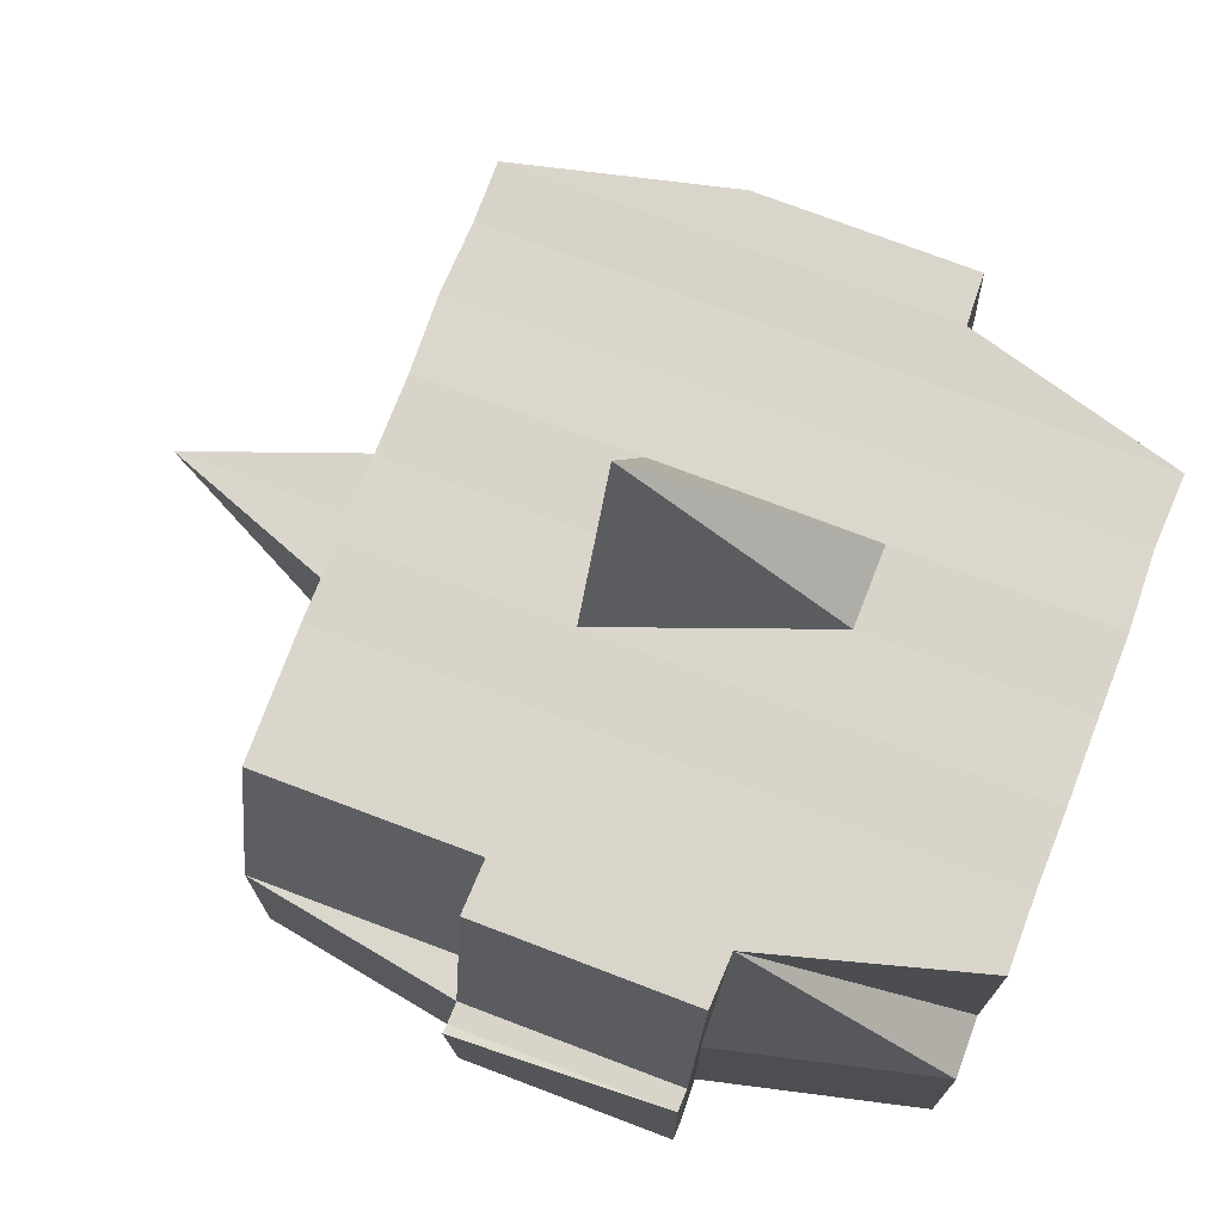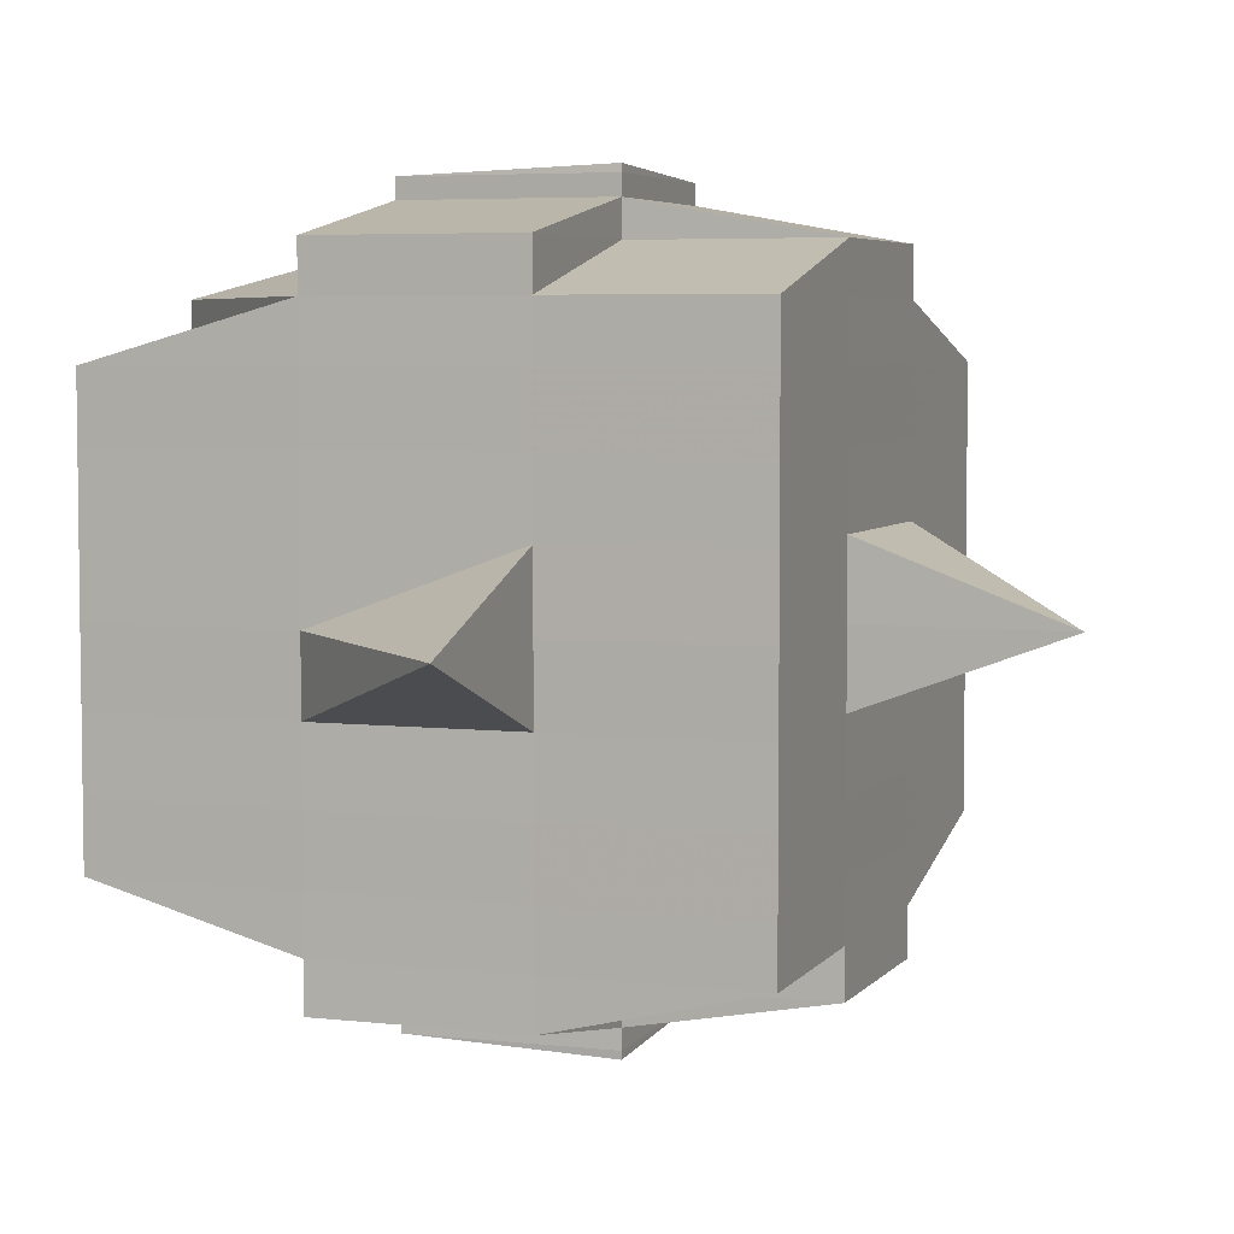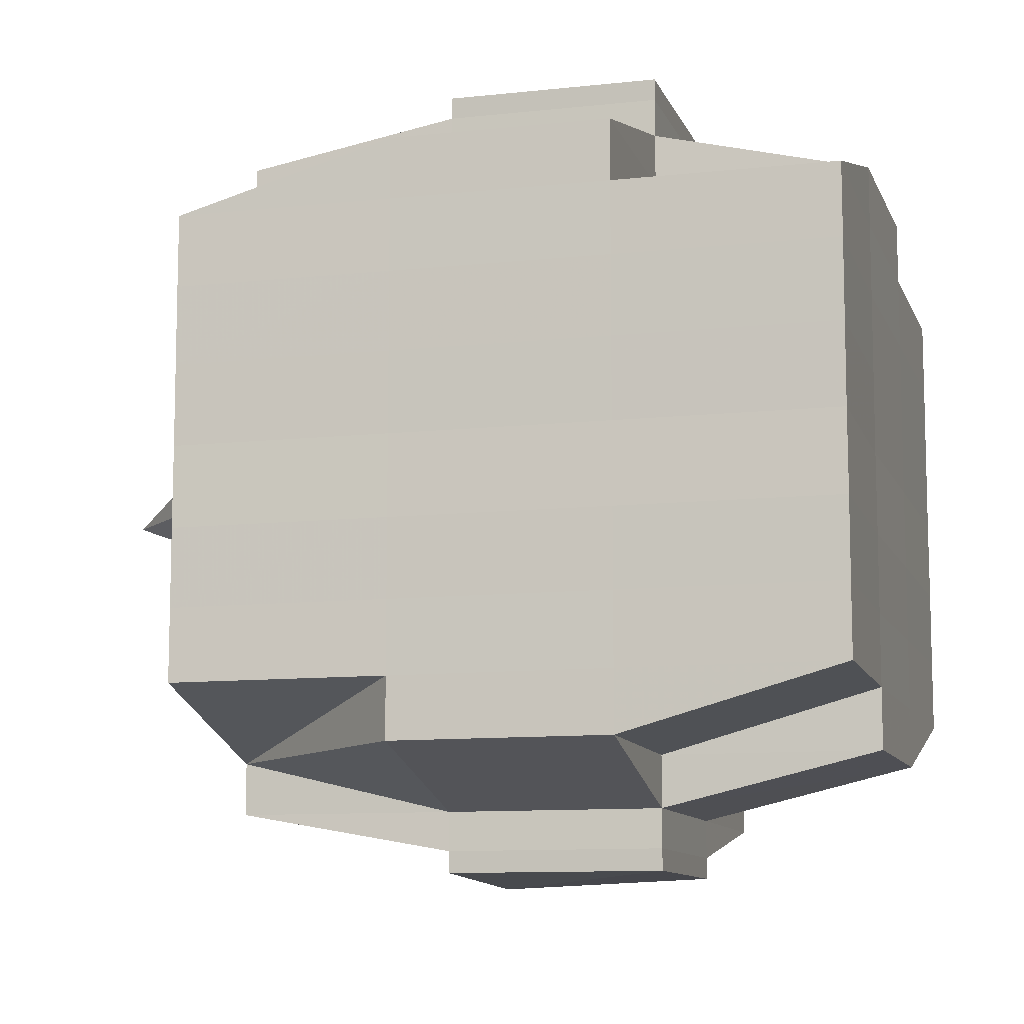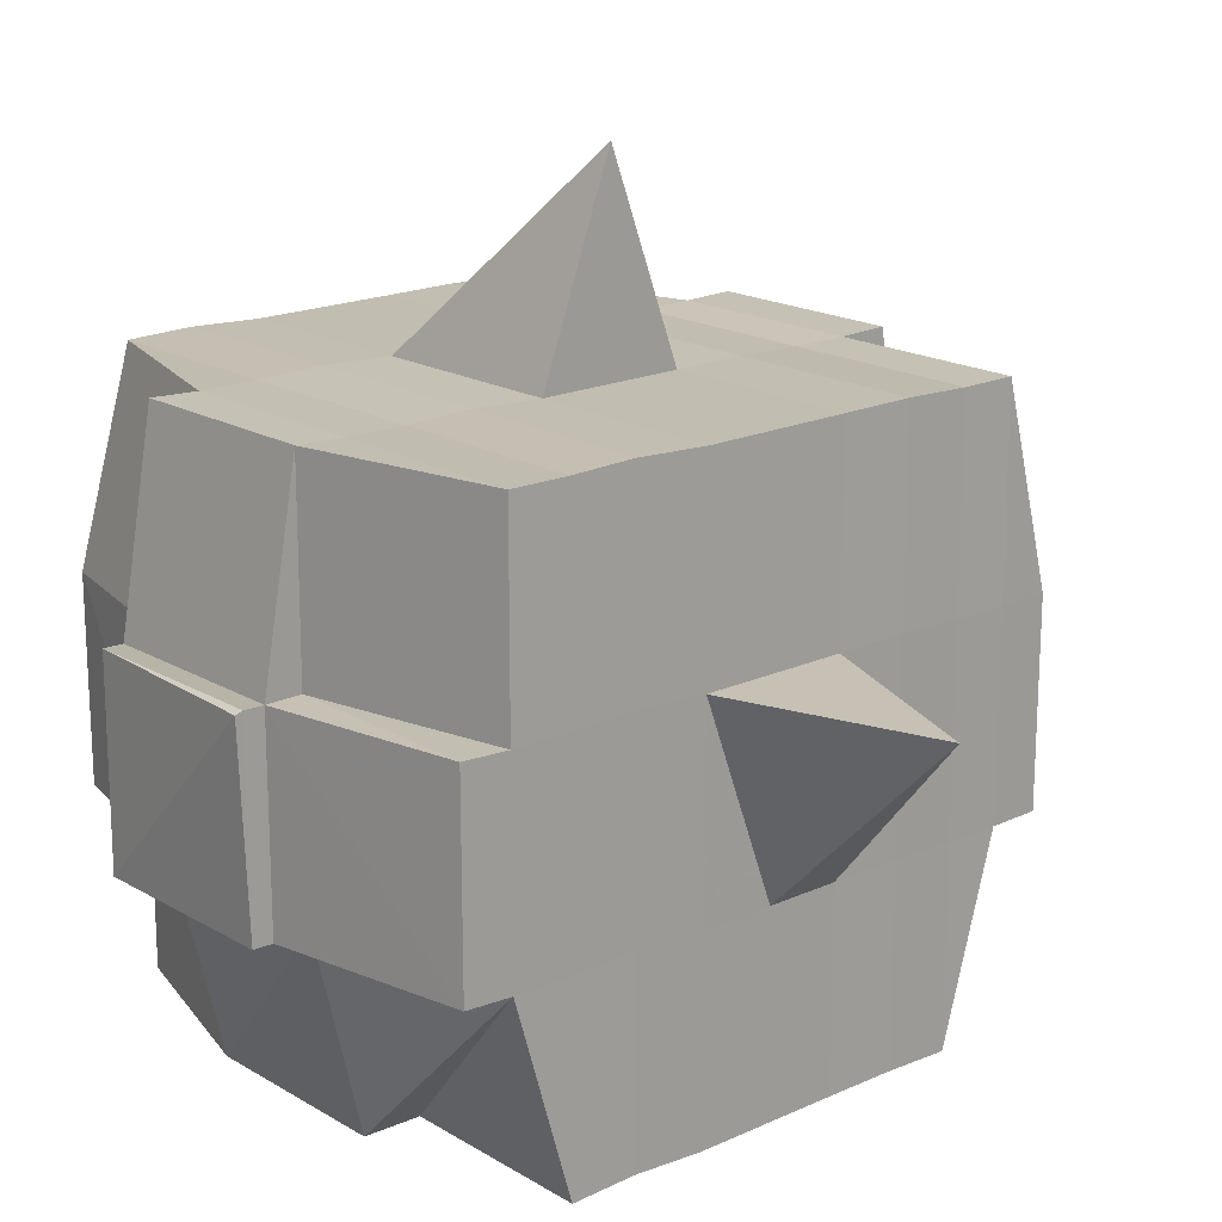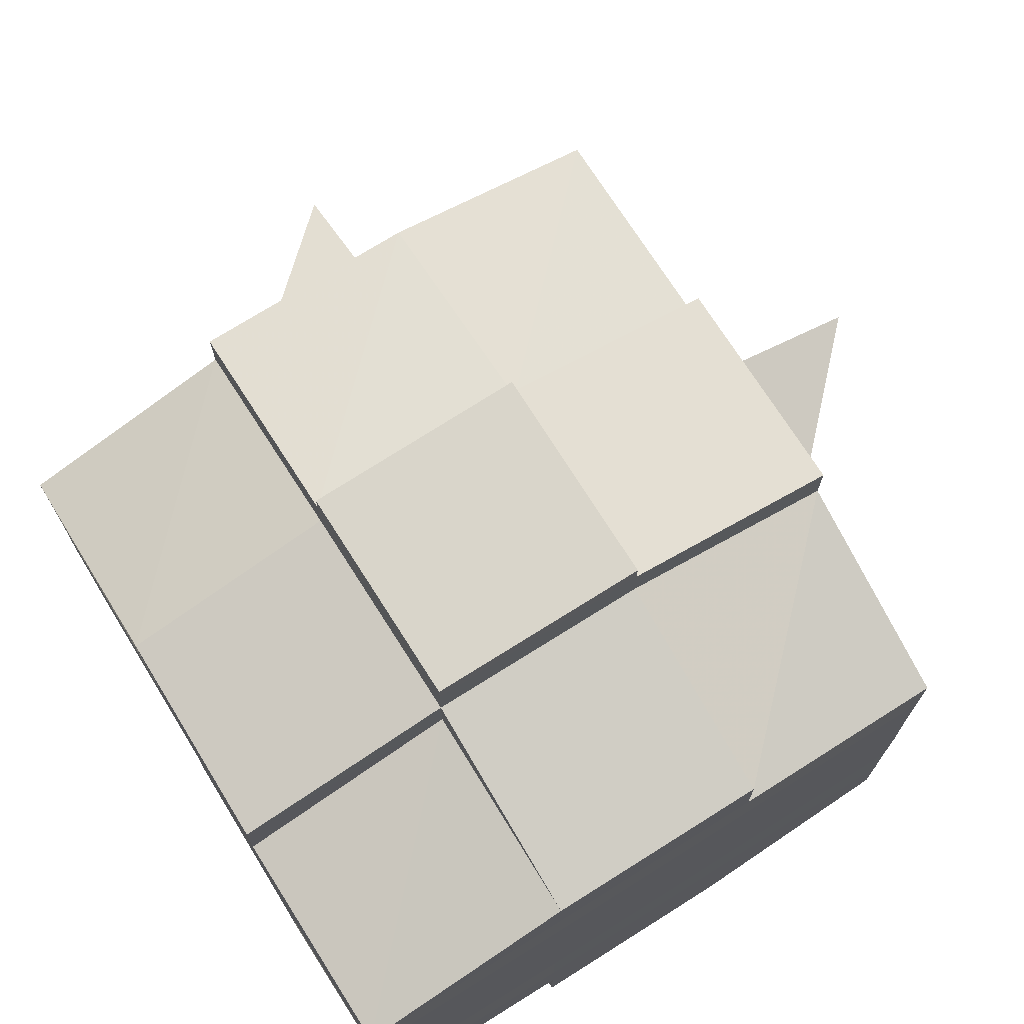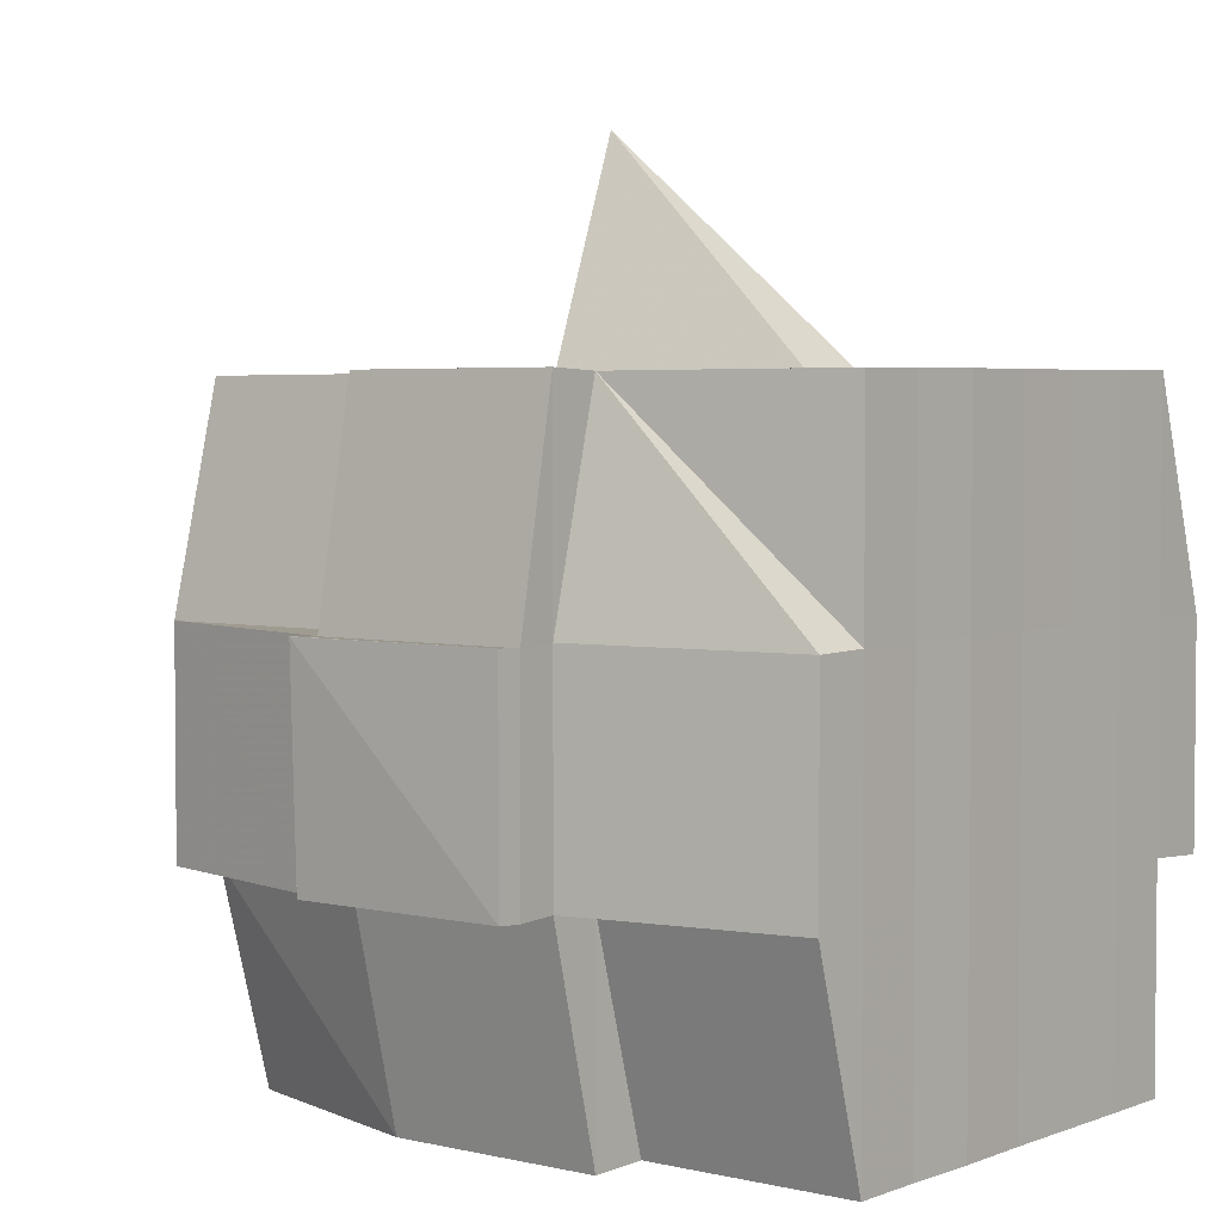
<metadata>
{"format":"obj","ext":"obj","renderer":"f3d","projection":"perspective","resolution":1024,"background":"white","views":[{"elev":74.3,"azim":20.8,"up":"+Y"},{"elev":5.1,"azim":-160.2,"up":"+Z"},{"elev":-10.3,"azim":15.4,"up":"+Z"},{"elev":17.8,"azim":-130.7,"up":"+Y"},{"elev":72.7,"azim":58.0,"up":"+Z"},{"elev":3.7,"azim":39.2,"up":"+Y"}]}
</metadata>
<code>
o 2468
v 2253 1889 15.09
v 2253 1889 15.09
v 2253 1889 15.09
v 2253 1889 15.09
v 2253 1889 15.09
v 2253 1889 15.09
v 2253 1889 15.09
v 2253 1889 15.09
v 2253 1889 15.09
v 2253 1889 15.09
v 2253 1889 15.09
v 2253 1889 15.09
v 2253 1889 15.09
v 2253 1889 15.08
v 2253 1889 15.09
v 2253 1889 15.09
v 2253 1889 15.09
v 2253 1889 15.08
v 2253 1889 15.09
v 2253 1889 15.08
v 2253 1889 15.08
v 2253 1889 15.09
v 2253 1889 15.08
v 2253 1889 15.08
v 2253 1889 15.08
v 2253 1889 15.08
v 2253 1889 15.08
v 2253 1889 15.08
v 2253 1889 15.08
v 2253 1889 15.08
v 2253 1889 15.08
v 2253 1889 15.07
v 2253 1889 15.08
v 2253 1889 15.07
v 2253 1889 15.07
v 2253 1889 15.07
v 2253 1889 15.07
v 2253 1889 15.07
v 2253 1889 15.07
v 2253 1889 15.07
v 2253 1889 15.07
v 2253 1889 15.07
v 2253 1889 15.07
v 2253 1889 15.07
v 2253 1889 15.07
v 2253 1889 15.07
v 2253 1889 15.08
v 2253 1889 15.07
v 2253 1889 15.08
v 2253 1889 15.08
v 2253 1889 15.07
v 2253 1889 15.08
v 2253 1889 15.07
v 2253 1889 15.07
v 2253 1889 15.07
v 2253 1889 15.07
v 2253 1889 15.07
v 2253 1889 15.07
v 2253 1889 15.07
v 2253 1889 15.07
v 2253 1889 15.07
v 2253 1889 15.07
v 2253 1889 15.07
v 2253 1889 15.06
v 2253 1889 15.06
v 2253 1889 15.06
v 2253 1889 15.06
v 2253 1889 15.06
v 2253 1889 15.06
v 2253 1889 15.06
v 2253 1889 15.07
v 2253 1889 15.06
v 2253 1889 15.06
v 2253 1889 15.06
v 2253 1889 15.06
v 2253 1889 15.06
v 2253 1889 15.06
v 2253 1889 15.06
v 2253 1889 15.06
v 2253 1889 15.06
v 2253 1889 15.05
v 2253 1889 15.06
v 2253 1889 15.05
v 2253 1889 15.05
v 2253 1889 15.05
v 2253 1889 15.05
v 2253 1889 15.05
v 2253 1889 15.05
v 2253 1889 15.05
v 2253 1889 15.06
v 2253 1889 15.05
v 2253 1889 15.05
v 2253 1889 15.05
v 2253 1889 15.05
v 2253 1889 15.05
v 2253 1889 15.05
v 2253 1889 15.05
v 2253 1889 15.05
v 2253 1889 15.05
v 2253 1889 15.05
v 2253 1889 15.05
v 2253 1889 15.05
v 2253 1889 15.05
v 2253 1889 15.05
v 2253 1889 15.05
v 2253 1889 15.05
v 2253 1889 15.05
v 2253 1889 15.06
v 2253 1889 15.05
v 2253 1889 15.05
v 2253 1889 15.05
v 2253 1889 15.05
v 2253 1889 15.05
v 2253 1889 15.05
v 2253 1889 15.05
v 2253 1889 15.05
v 2253 1889 15.05
v 2253 1889 15.06
v 2253 1889 15.05
v 2253 1889 15.06
v 2253 1889 15.06
v 2253 1889 15.06
v 2253 1889 15.06
v 2253 1889 15.06
v 2253 1889 15.06
v 2253 1889 15.06
v 2253 1889 15.06
v 2253 1889 15.06
v 2253 1889 15.06
v 2253 1889 15.07
v 2253 1889 15.06
v 2253 1889 15.06
v 2253 1889 15.06
v 2253 1889 15.06
v 2253 1889 15.07
v 2253 1889 15.07
v 2253 1889 15.07
v 2253 1889 15.07
v 2253 1889 15.07
v 2253 1889 15.07
v 2253 1889 15.07
v 2253 1889 15.07
v 2253 1889 15.07
v 2253 1889 15.07
v 2253 1889 15.07
v 2253 1889 15.08
v 2253 1889 15.07
v 2253 1889 15.07
v 2253 1889 15.07
v 2253 1889 15.08
v 2253 1889 15.08
v 2253 1889 15.08
v 2253 1889 15.08
v 2253 1889 15.08
v 2253 1889 15.08
v 2253 1889 15.09
v 2253 1889 15.08
v 2253 1889 15.08
v 2253 1889 15.08
v 2253 1889 15.08
v 2253 1889 15.08
v 2253 1889 15.08
v 2253 1889 15.08
v 2253 1889 15.08
v 2253 1889 15.08
v 2253 1889 15.08
v 2253 1889 15.08
v 2253 1889 15.08
v 2253 1889 15.08
v 2253 1889 15.08
v 2253 1889 15.09
v 2253 1889 15.08
v 2253 1889 15.09
v 2253 1889 15.09
v 2253 1889 15.09
v 2253 1889 15.09
v 2253 1889 15.09
v 2253 1889 15.09
v 2253 1889 15.09
v 2253 1889 15.09
v 2253 1889 15.09
v 2253 1889 15.08
v 2253 1889 15.09
v 2253 1889 15.09
v 2253 1889 15.09
v 2253 1889 15.09
v 2253 1889 15.09
v 2253 1889 15.09
v 2253 1889 15.09
v 2253 1889 15.09
v 2253 1889 15.08
v 2253 1889 15.09
v 2253 1889 15.08
v 2253 1889 15.09
v 2253 1889 15.09
v 2253 1889 15.09
v 2253 1889 15.09
v 2253 1889 15.08
v 2253 1889 15.08
v 2253 1889 15.08
v 2253 1889 15.08
v 2253 1889 15.08
v 2253 1889 15.08
v 2253 1889 15.08
v 2253 1889 15.08
v 2253 1889 15.08
v 2253 1889 15.08
v 2253 1889 15.08
v 2253 1889 15.08
v 2253 1889 15.07
v 2253 1889 15.08
v 2253 1889 15.08
v 2253 1889 15.08
v 2253 1889 15.07
v 2253 1889 15.07
v 2253 1889 15.07
v 2253 1889 15.07
v 2253 1889 15.08
v 2253 1889 15.07
v 2253 1889 15.07
v 2253 1889 15.07
v 2253 1889 15.07
v 2253 1889 15.07
v 2253 1889 15.07
v 2253 1889 15.06
v 2253 1889 15.07
v 2253 1889 15.07
v 2253 1889 15.07
v 2253 1889 15.06
v 2253 1889 15.06
v 2253 1889 15.06
v 2253 1889 15.06
v 2253 1889 15.07
v 2253 1889 15.06
v 2253 1889 15.06
v 2253 1889 15.06
v 2253 1889 15.06
v 2253 1889 15.06
v 2253 1889 15.06
v 2253 1889 15.06
v 2253 1889 15.06
v 2253 1889 15.05
v 2253 1889 15.06
v 2253 1889 15.06
v 2253 1889 15.06
v 2253 1889 15.06
v 2253 1889 15.06
v 2253 1889 15.06
v 2253 1889 15.05
v 2253 1889 15.06
v 2253 1889 15.06
v 2253 1889 15.06
v 2253 1889 15.06
v 2253 1889 15.06
v 2253 1889 15.06
v 2253 1889 15.05
v 2253 1889 15.05
v 2253 1889 15.05
v 2253 1889 15.05
v 2253 1889 15.05
v 2253 1889 15.05
v 2253 1889 15.05
v 2253 1889 15.06
v 2253 1889 15.05
v 2253 1889 15.06
v 2253 1889 15.06
v 2253 1889 15.06
v 2253 1889 15.05
v 2253 1889 15.06
v 2253 1889 15.06
v 2253 1889 15.06
v 2253 1889 15.06
v 2253 1889 15.07
v 2253 1889 15.07
v 2253 1889 15.07
v 2253 1889 15.07
v 2253 1889 15.07
v 2253 1889 15.07
v 2253 1889 15.06
v 2253 1889 15.06
v 2253 1889 15.07
v 2253 1889 15.07
v 2253 1889 15.07
v 2253 1889 15.07
v 2253 1889 15.07
v 2253 1889 15.07
v 2253 1889 15.07
v 2253 1889 15.07
v 2253 1889 15.07
v 2253 1889 15.07
v 2253 1889 15.08
v 2253 1889 15.08
v 2253 1889 15.08
v 2253 1889 15.08
v 2253 1889 15.08
v 2253 1889 15.08
v 2253 1889 15.08
v 2253 1889 15.09
v 2253 1889 15.09
v 2253 1889 15.09
v 2253 1889 15.09
v 2253 1889 15.09
v 2253 1889 15.09
v 2253 1889 15.09
v 2253 1889 15.08
v 2253 1889 15.08
v 2253 1889 15.08
v 2253 1889 15.08
v 2253 1889 15.08
v 2253 1889 15.08
v 2253 1889 15.08
v 2253 1889 15.08
v 2253 1889 15.09
v 2253 1889 15.09
v 2253 1889 15.09
v 2253 1889 15.09
v 2253 1889 15.09
v 2253 1889 15.09
v 2253 1889 15.09
v 2253 1889 15.07
v 2253 1889 15.07
v 2253 1889 15.07
v 2253 1889 15.07
v 2253 1889 15.07
v 2253 1889 15.07
v 2253 1889 15.07
v 2253 1889 15.07
v 2253 1889 15.07
v 2253 1889 15.07
v 2253 1889 15.06
v 2253 1889 15.06
v 2253 1889 15.06
v 2253 1889 15.05
v 2253 1889 15.05
v 2253 1889 15.06
v 2253 1889 15.05
v 2253 1889 15.05
v 2253 1889 15.05
v 2253 1889 15.05
v 2253 1889 15.05
f 1 2 3
f 4 5 3
f 6 7 1
f 8 9 5
f 10 11 9
f 12 13 8
f 13 14 15
f 16 12 17
f 10 18 19
f 18 20 11
f 21 18 22
f 23 24 18
f 24 25 26
f 27 26 18
f 18 26 28
f 26 29 28
f 29 30 28
f 26 31 29
f 25 32 31
f 33 31 26
f 32 34 35
f 34 36 37
f 38 35 31
f 39 40 38
f 40 41 42
f 42 43 44
f 45 46 43
f 31 35 47
f 31 47 29
f 29 47 30
f 35 48 47
f 47 49 50
f 48 51 49
f 47 48 52
f 53 54 48
f 54 55 56
f 56 57 51
f 58 56 48
f 48 56 59
f 60 61 57
f 56 60 62
f 63 60 56
f 36 64 63
f 63 65 60
f 64 66 65
f 67 65 63
f 66 68 69
f 65 70 60
f 60 70 71
f 65 69 70
f 72 69 65
f 70 73 61
f 69 74 70
f 74 75 73
f 70 74 76
f 74 77 75
f 69 78 74
f 79 78 69
f 78 80 74
f 79 81 82
f 83 84 77
f 85 86 81
f 87 86 88
f 89 88 90
f 91 92 84
f 93 94 92
f 95 96 91
f 97 98 94
f 96 98 99
f 100 99 101
f 102 95 103
f 104 97 105
f 106 104 107
f 108 106 80
f 105 109 110
f 111 112 109
f 113 111 114
f 115 113 116
f 116 105 117
f 116 110 118
f 119 116 120
f 80 116 121
f 121 116 122
f 80 121 123
f 121 122 124
f 123 121 124
f 124 118 125
f 124 125 126
f 127 128 123
f 123 124 129
f 129 126 130
f 129 124 131
f 132 123 129
f 133 123 132
f 134 127 132
f 132 129 135
f 135 130 136
f 135 129 137
f 138 132 135
f 76 132 138
f 139 134 138
f 138 135 140
f 140 136 141
f 140 135 142
f 143 138 140
f 71 138 143
f 144 139 143
f 143 140 145
f 145 141 146
f 145 140 147
f 148 143 145
f 62 143 148
f 149 144 148
f 148 145 150
f 150 146 151
f 150 145 152
f 153 151 154
f 155 154 156
f 157 158 156
f 159 160 158
f 161 162 155
f 163 150 162
f 164 150 163
f 164 148 150
f 59 148 164
f 165 164 163
f 52 164 165
f 166 149 164
f 167 166 165
f 165 168 169
f 170 169 171
f 170 165 172
f 30 165 170
f 28 30 170
f 28 170 173
f 173 171 174
f 173 170 175
f 176 174 177
f 176 173 178
f 179 173 180
f 181 182 173
f 178 183 184
f 185 186 176
f 187 185 188
f 189 190 183
f 189 191 190
f 192 193 189
f 7 192 194
f 175 189 194
f 194 195 2
f 196 197 195
f 198 199 197
f 200 198 189
f 201 200 189
f 201 202 200
f 200 203 198
f 202 203 200
f 204 202 205
f 203 206 191
f 207 208 202
f 202 209 203
f 152 209 202
f 208 210 209
f 209 211 203
f 203 211 212
f 211 213 206
f 209 214 211
f 147 214 209
f 210 215 214
f 214 216 211
f 216 217 213
f 211 216 218
f 214 219 216
f 142 219 214
f 215 220 219
f 219 221 216
f 221 222 217
f 216 221 223
f 219 224 221
f 137 224 219
f 220 225 224
f 224 226 221
f 226 227 222
f 221 226 228
f 224 229 226
f 225 230 229
f 131 229 224
f 229 231 226
f 231 232 227
f 226 231 233
f 229 234 231
f 235 234 229
f 234 236 231
f 236 237 232
f 231 236 238
f 235 239 240
f 241 242 239
f 243 242 244
f 245 244 246
f 247 248 236
f 248 249 250
f 251 250 236
f 236 250 252
f 250 253 252
f 252 253 254
f 252 254 255
f 250 256 253
f 117 256 250
f 249 257 256
f 257 258 259
f 114 259 256
f 258 260 261
f 256 261 262
f 256 262 263
f 259 101 264
f 265 264 266
f 265 266 267
f 268 103 265
f 269 102 265
f 270 267 271
f 270 265 72
f 253 265 270
f 254 253 270
f 254 270 272
f 272 270 67
f 272 271 273
f 255 254 272
f 255 272 274
f 274 272 45
f 274 273 275
f 276 275 277
f 278 255 274
f 238 255 278
f 279 280 255
f 281 279 278
f 278 282 283
f 284 283 285
f 233 278 284
f 284 278 286
f 287 281 284
f 228 284 288
f 289 287 288
f 288 284 290
f 290 277 291
f 288 290 292
f 292 290 33
f 292 291 293
f 294 288 292
f 223 288 294
f 295 289 294
f 294 292 296
f 296 292 27
f 296 293 297
f 298 297 299
f 300 299 301
f 302 303 301
f 304 305 303
f 306 307 300
f 308 296 307
f 309 296 308
f 198 309 308
f 309 294 296
f 218 294 309
f 310 309 311
f 312 295 309
f 313 314 315
f 314 316 317
f 313 318 319
f 320 321 322
f 323 324 321
f 325 326 327
f 328 329 326
f 330 331 332
f 333 334 335
f 336 337 338
f 338 339 340

</code>
